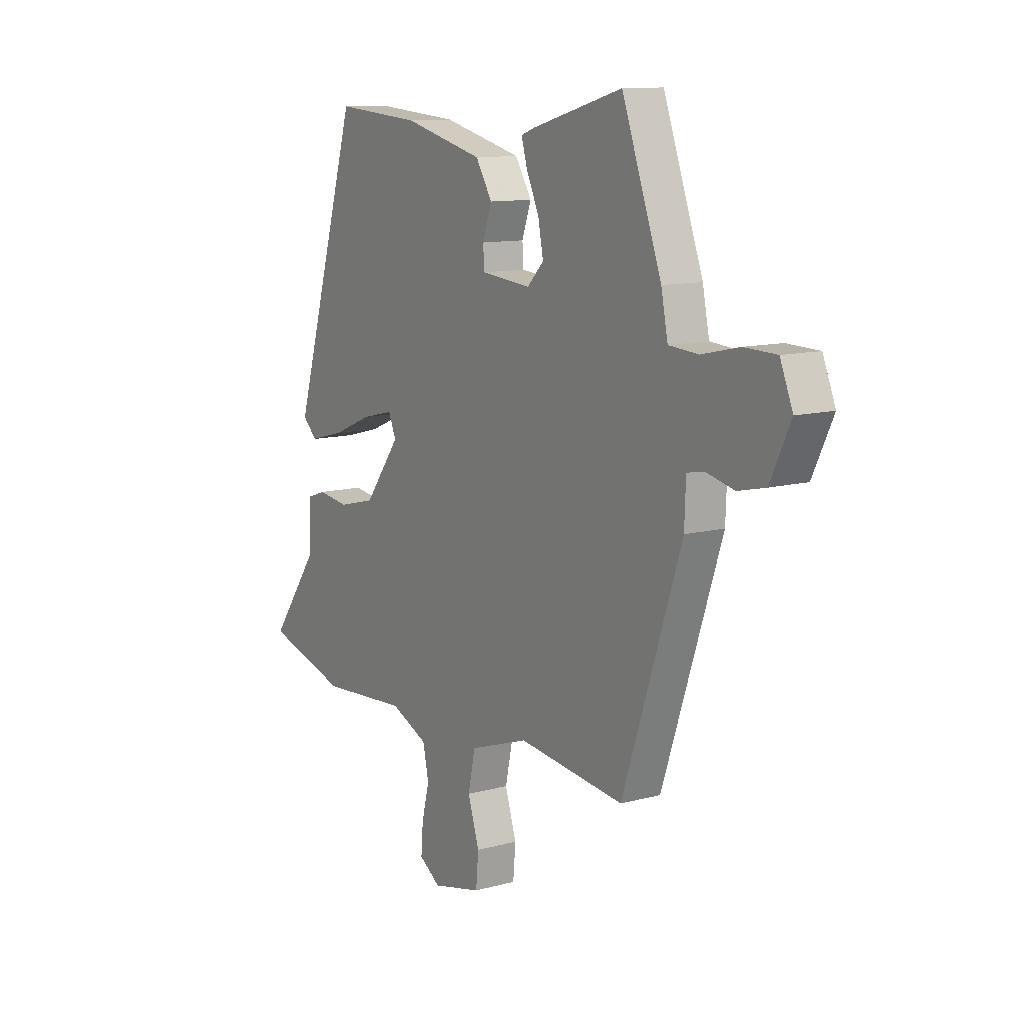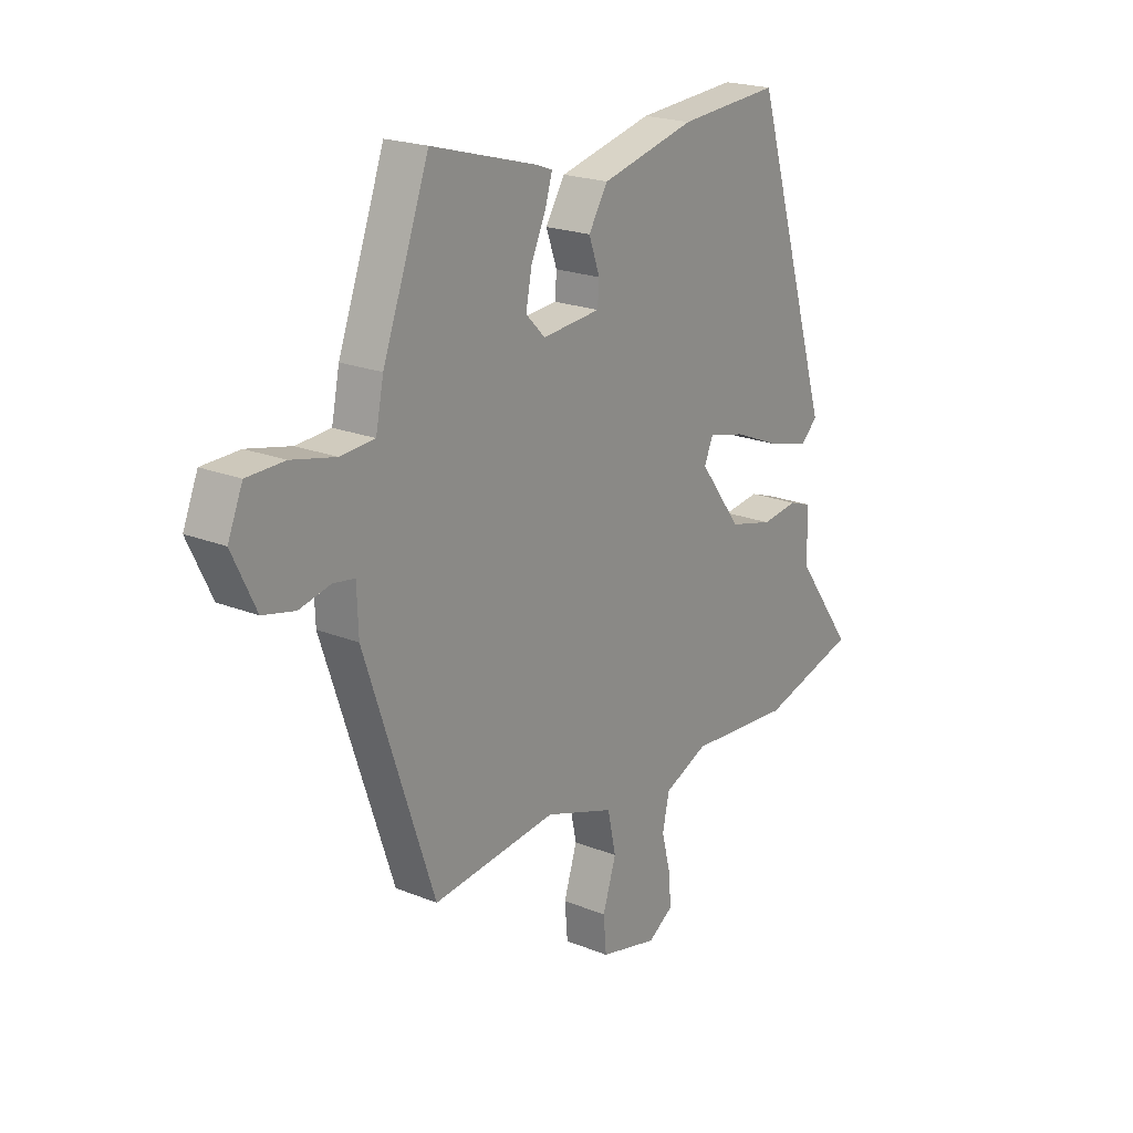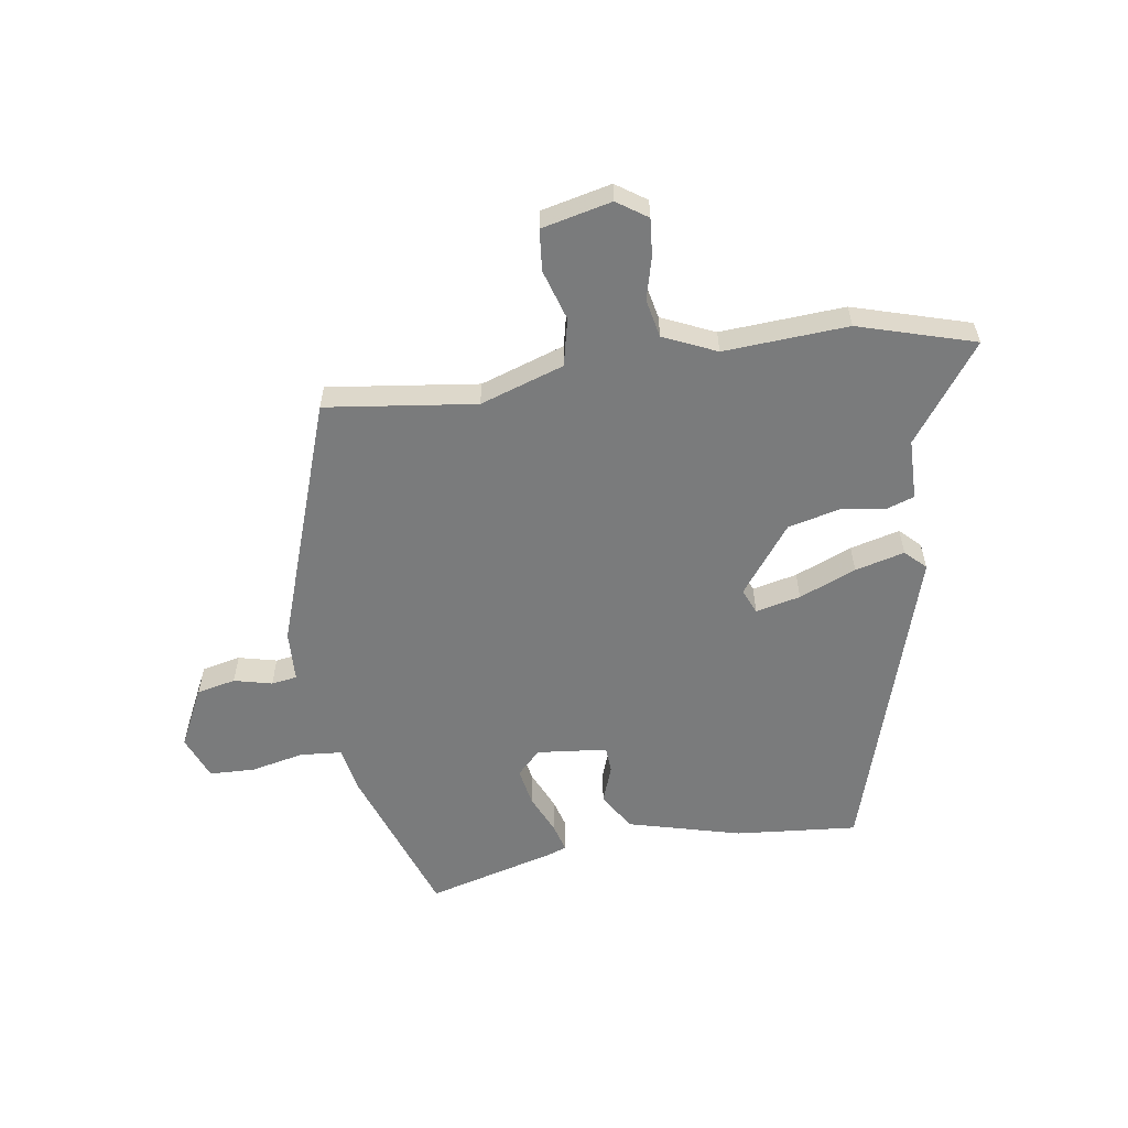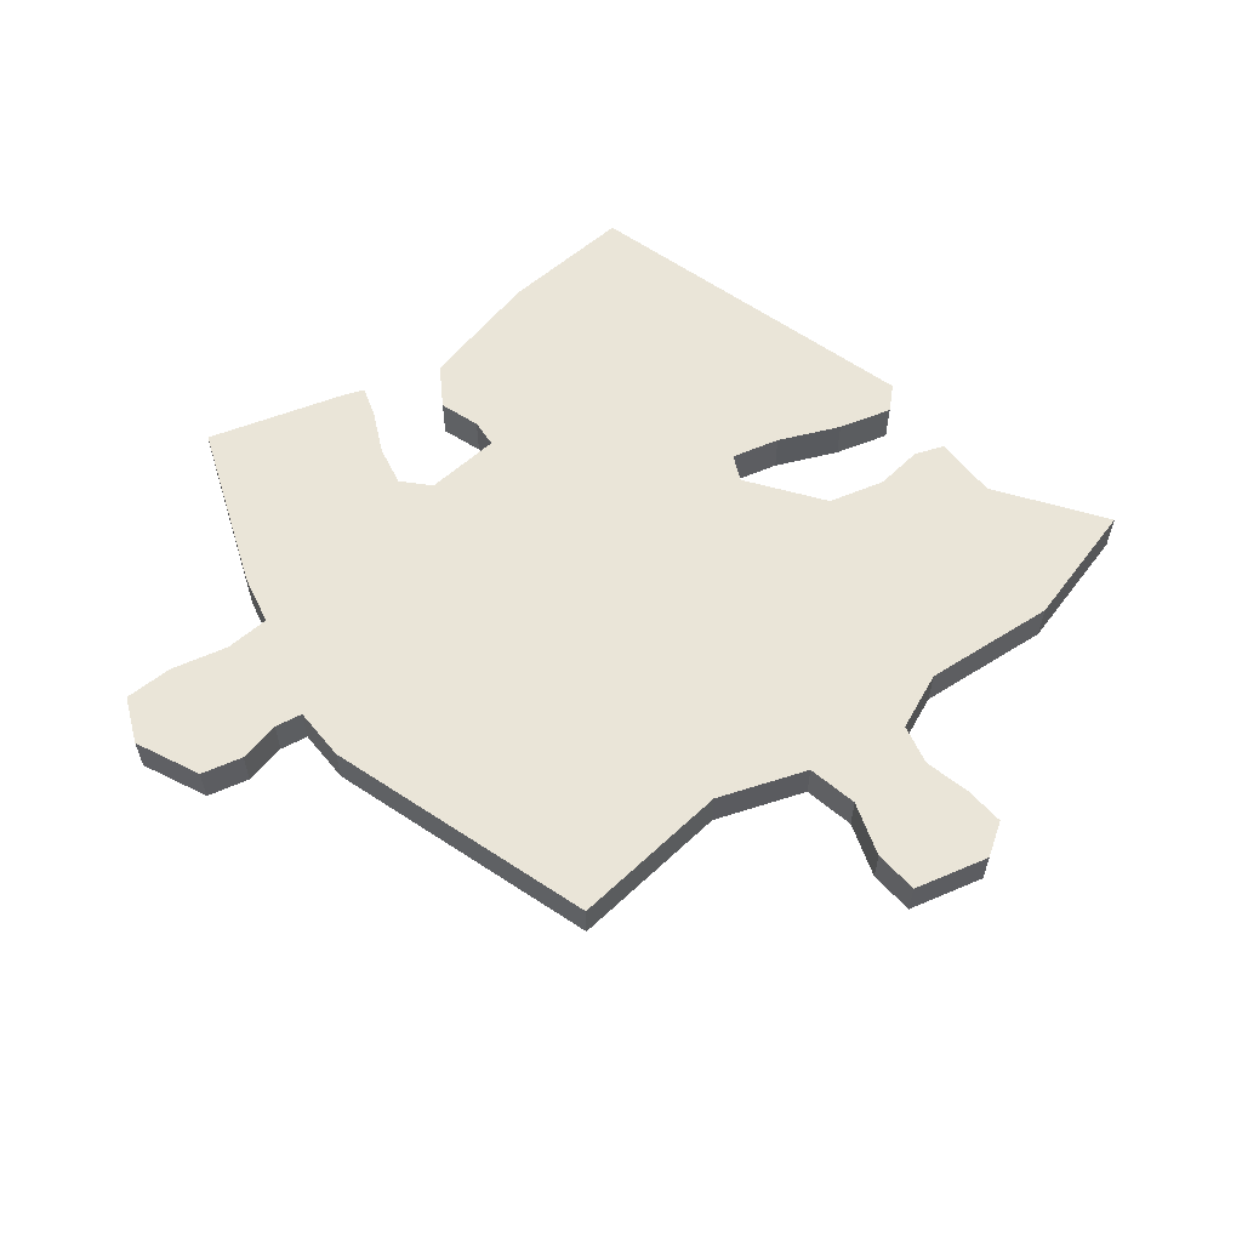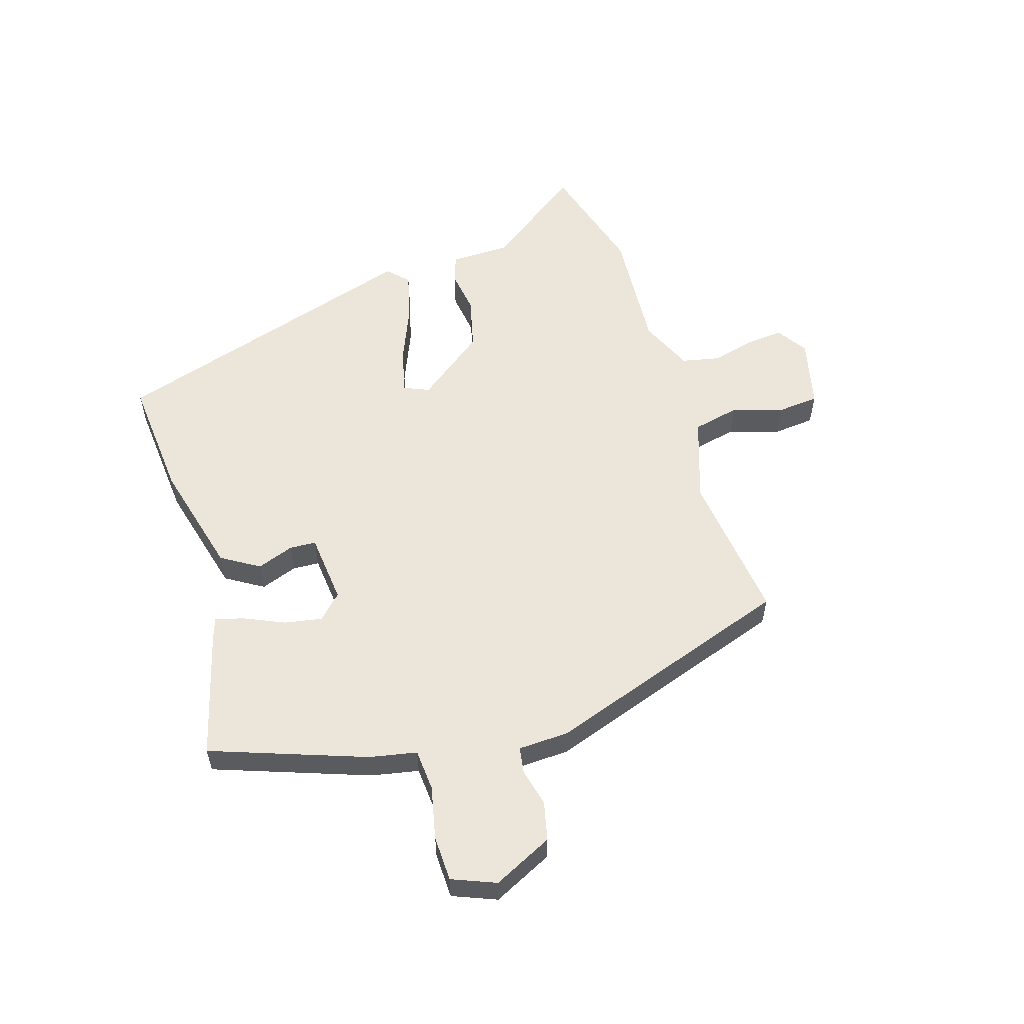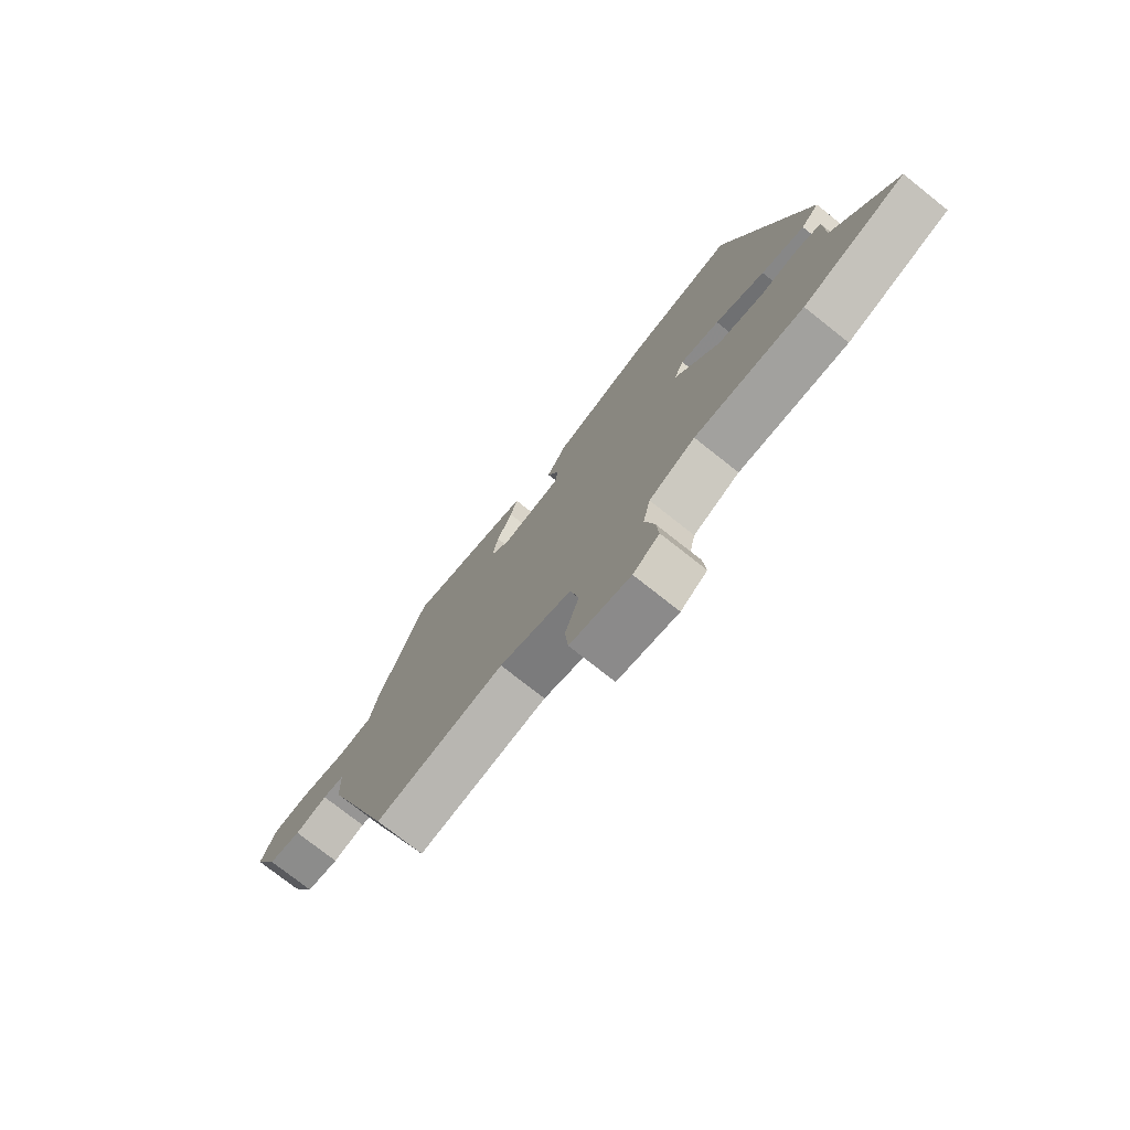
<metadata>
{"format":"obj","ext":"obj","renderer":"f3d","projection":"perspective","resolution":1024,"background":"white","views":[{"elev":11.4,"azim":56.9,"up":"+Z"},{"elev":20.7,"azim":126.2,"up":"+Z"},{"elev":-58.3,"azim":-171.9,"up":"+Y"},{"elev":59.1,"azim":142.8,"up":"+Y"},{"elev":56.6,"azim":72.4,"up":"+Y"},{"elev":-75.7,"azim":-128.4,"up":"+Z"}]}
</metadata>
<code>
v 0.406 0.07 -0.495
v 0.154 0.07 -0.465
v 0.014 0.07 -0.513
v -0.003 0.07 -0.592
v 0.024 0.07 -0.677
v 0.018 0.07 -0.746
v -0.099 0.07 -0.774
v -0.15 0.07 -0.74
v -0.145 0.07 -0.678
v -0.127 0.07 -0.606
v -0.141 0.07 -0.542
v -0.23 0.07 -0.503
v -0.438 0.07 -0.518
v -0.633 0.07 -0.462
v -0.516 0.07 -0.3
v -0.515 0.07 -0.199
v -0.469 0.07 -0.183
v -0.395 0.07 -0.193
v -0.307 0.07 -0.171
v -0.222 0.07 -0.057
v -0.24 0.07 -0.015
v -0.315 0.07 -0.033
v -0.41 0.07 -0.073
v -0.493 0.07 -0.095
v -0.527 0.07 -0.062
v -0.368 0.07 0.467
v -0.164 0.07 0.451
v 0.026 0.07 0.403
v 0.065 0.07 0.34
v 0.043 0.07 0.278
v 0.046 0.07 0.234
v 0.164 0.07 0.223
v 0.203 0.07 0.263
v 0.191 0.07 0.326
v 0.161 0.07 0.392
v 0.147 0.07 0.44
v 0.18 0.07 0.452
v 0.394 0.07 0.512
v 0.488 0.07 0.254
v 0.504 0.07 0.175
v 0.574 0.07 0.17
v 0.663 0.07 0.19
v 0.739 0.07 0.188
v 0.769 0.07 0.115
v 0.721 0.07 0.015
v 0.656 0.07 0
v 0.592 0.07 0.015
v 0.549 0.07 0.008
v 0.546 0.07 -0.077
v 0.406 0 -0.495
v 0.154 0 -0.465
v 0.014 0 -0.513
v -0.003 0 -0.592
v 0.024 0 -0.677
v 0.018 0 -0.746
v -0.099 0 -0.774
v -0.15 0 -0.74
v -0.145 0 -0.678
v -0.127 0 -0.606
v -0.141 0 -0.542
v -0.23 0 -0.503
v -0.438 0 -0.518
v -0.633 0 -0.462
v -0.516 0 -0.3
v -0.515 0 -0.199
v -0.469 0 -0.183
v -0.395 0 -0.193
v -0.307 0 -0.171
v -0.222 0 -0.057
v -0.24 0 -0.015
v -0.315 0 -0.033
v -0.41 0 -0.073
v -0.493 0 -0.095
v -0.527 0 -0.062
v -0.368 0 0.467
v -0.164 0 0.451
v 0.026 0 0.403
v 0.065 0 0.34
v 0.043 0 0.278
v 0.046 0 0.234
v 0.164 0 0.223
v 0.203 0 0.263
v 0.191 0 0.326
v 0.161 0 0.392
v 0.147 0 0.44
v 0.18 0 0.452
v 0.394 0 0.512
v 0.488 0 0.254
v 0.504 0 0.175
v 0.574 0 0.17
v 0.663 0 0.19
v 0.739 0 0.188
v 0.769 0 0.115
v 0.721 0 0.015
v 0.656 0 0
v 0.592 0 0.015
v 0.549 0 0.008
v 0.546 0 -0.077
f 48 49 1 2
f 45 46 47
f 44 45 47
f 43 44 47
f 42 43 47
f 41 42 47
f 40 41 47 48
f 38 39 40
f 37 38 40
f 36 37 40
f 35 36 40
f 34 35 40
f 33 34 40 48
f 48 2 3
f 33 48 3
f 32 33 3
f 28 29 30
f 27 28 30
f 26 27 30
f 25 26 30
f 24 25 30
f 23 24 30
f 22 23 30
f 21 22 30 31
f 31 32 3
f 21 31 3
f 20 21 3
f 15 16 17 18
f 15 18 19
f 14 15 19
f 13 14 19
f 12 13 19
f 20 3 4
f 19 20 4
f 12 19 4
f 11 12 4
f 8 9 10
f 7 8 10
f 6 7 10
f 6 10 11
f 5 6 11
f 4 5 11
f 51 50 98 97
f 96 95 94
f 96 94 93
f 96 93 92
f 96 92 91
f 96 91 90
f 97 96 90 89
f 89 88 87
f 89 87 86
f 89 86 85
f 89 85 84
f 89 84 83
f 97 89 83 82
f 52 51 97
f 52 97 82
f 52 82 81
f 79 78 77
f 79 77 76
f 79 76 75
f 79 75 74
f 79 74 73
f 79 73 72
f 79 72 71
f 80 79 71 70
f 52 81 80
f 52 80 70
f 52 70 69
f 67 66 65 64
f 68 67 64
f 68 64 63
f 68 63 62
f 68 62 61
f 53 52 69
f 53 69 68
f 53 68 61
f 53 61 60
f 59 58 57
f 59 57 56
f 59 56 55
f 60 59 55
f 60 55 54
f 60 54 53
f 1 50 51 2
f 2 51 52 3
f 3 52 53 4
f 4 53 54 5
f 5 54 55 6
f 6 55 56 7
f 7 56 57 8
f 8 57 58 9
f 9 58 59 10
f 10 59 60 11
f 11 60 61 12
f 12 61 62 13
f 13 62 63 14
f 14 63 64 15
f 15 64 65 16
f 16 65 66 17
f 17 66 67 18
f 18 67 68 19
f 19 68 69 20
f 20 69 70 21
f 21 70 71 22
f 22 71 72 23
f 23 72 73 24
f 24 73 74 25
f 25 74 75 26
f 26 75 76 27
f 27 76 77 28
f 28 77 78 29
f 29 78 79 30
f 30 79 80 31
f 31 80 81 32
f 32 81 82 33
f 33 82 83 34
f 34 83 84 35
f 35 84 85 36
f 36 85 86 37
f 37 86 87 38
f 38 87 88 39
f 39 88 89 40
f 40 89 90 41
f 41 90 91 42
f 42 91 92 43
f 43 92 93 44
f 44 93 94 45
f 45 94 95 46
f 46 95 96 47
f 47 96 97 48
f 48 97 98 49
f 49 98 50 1

</code>
